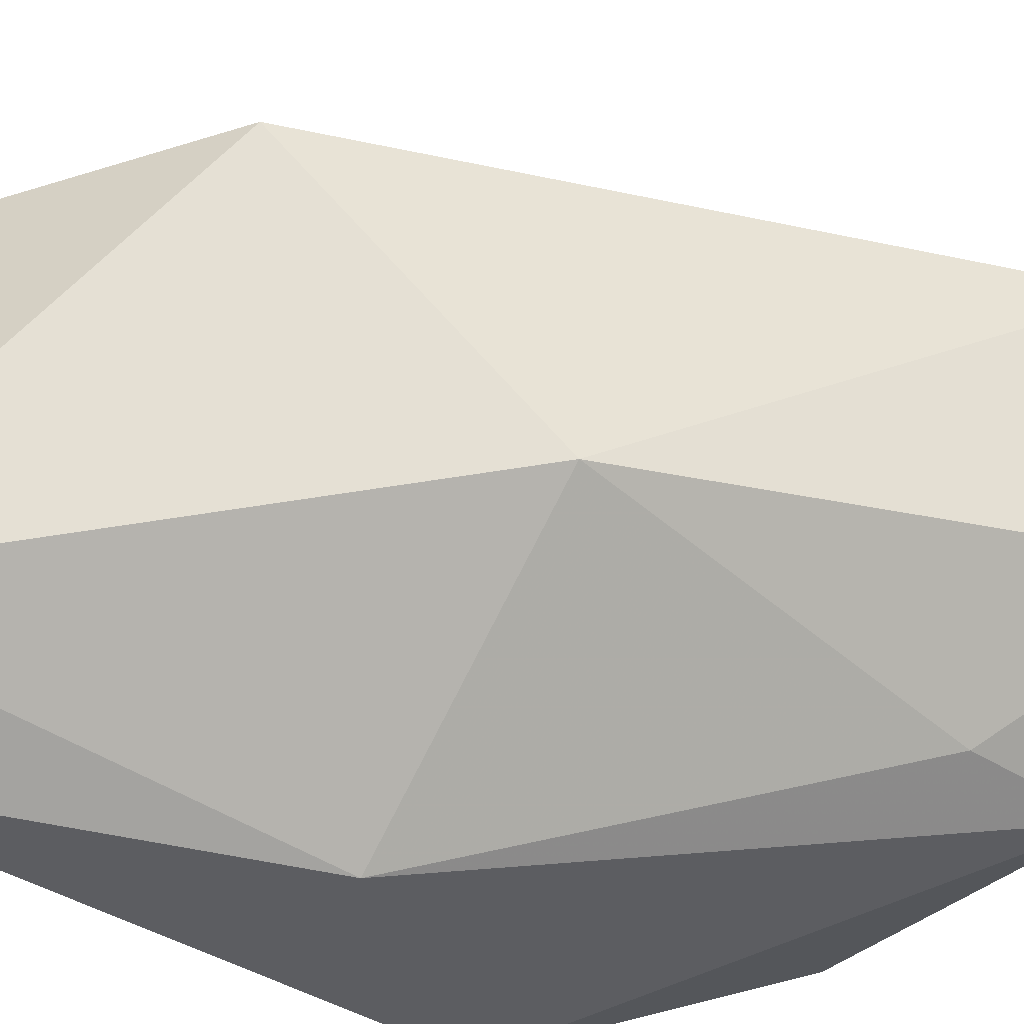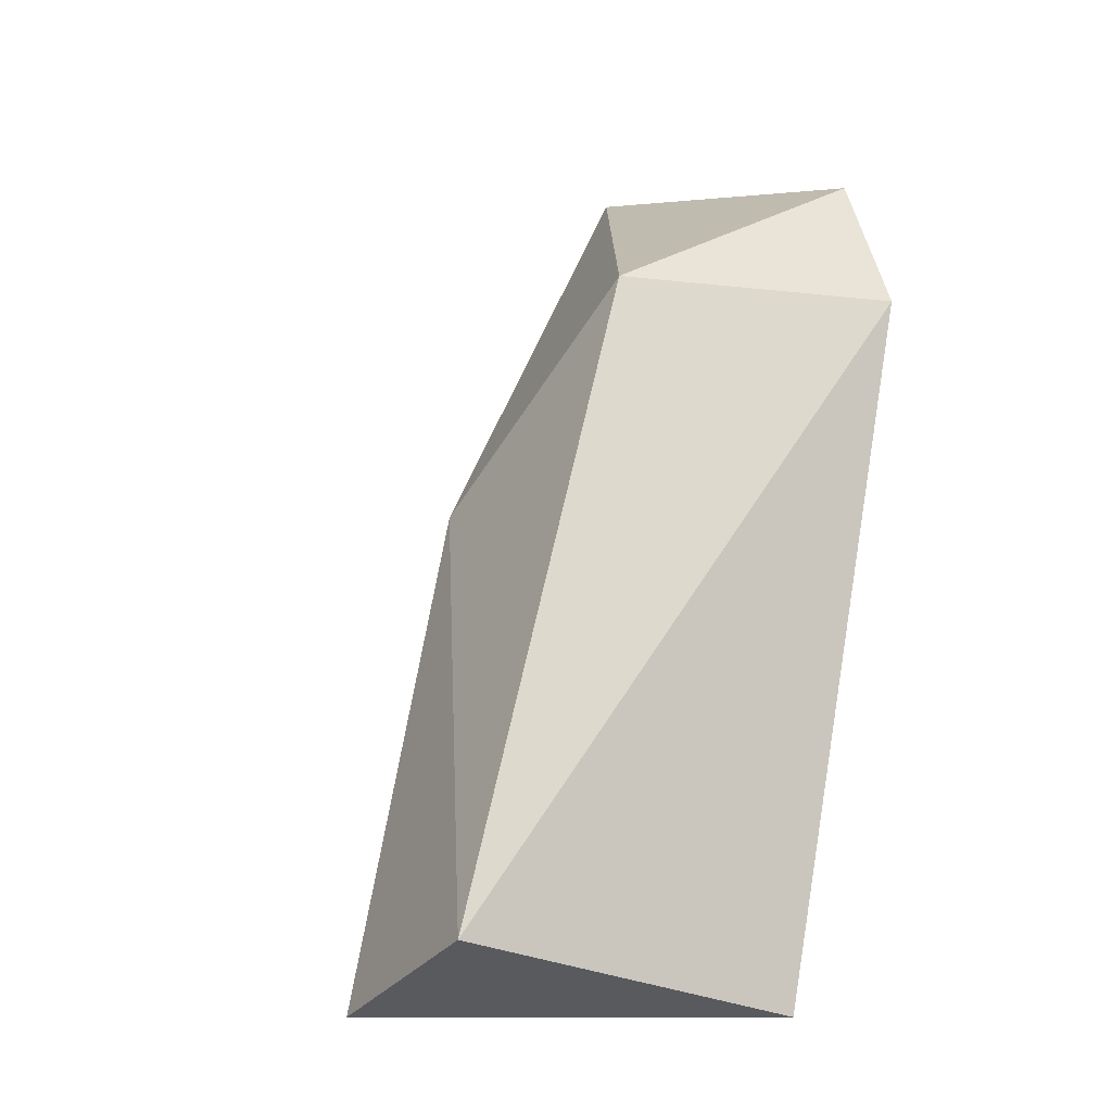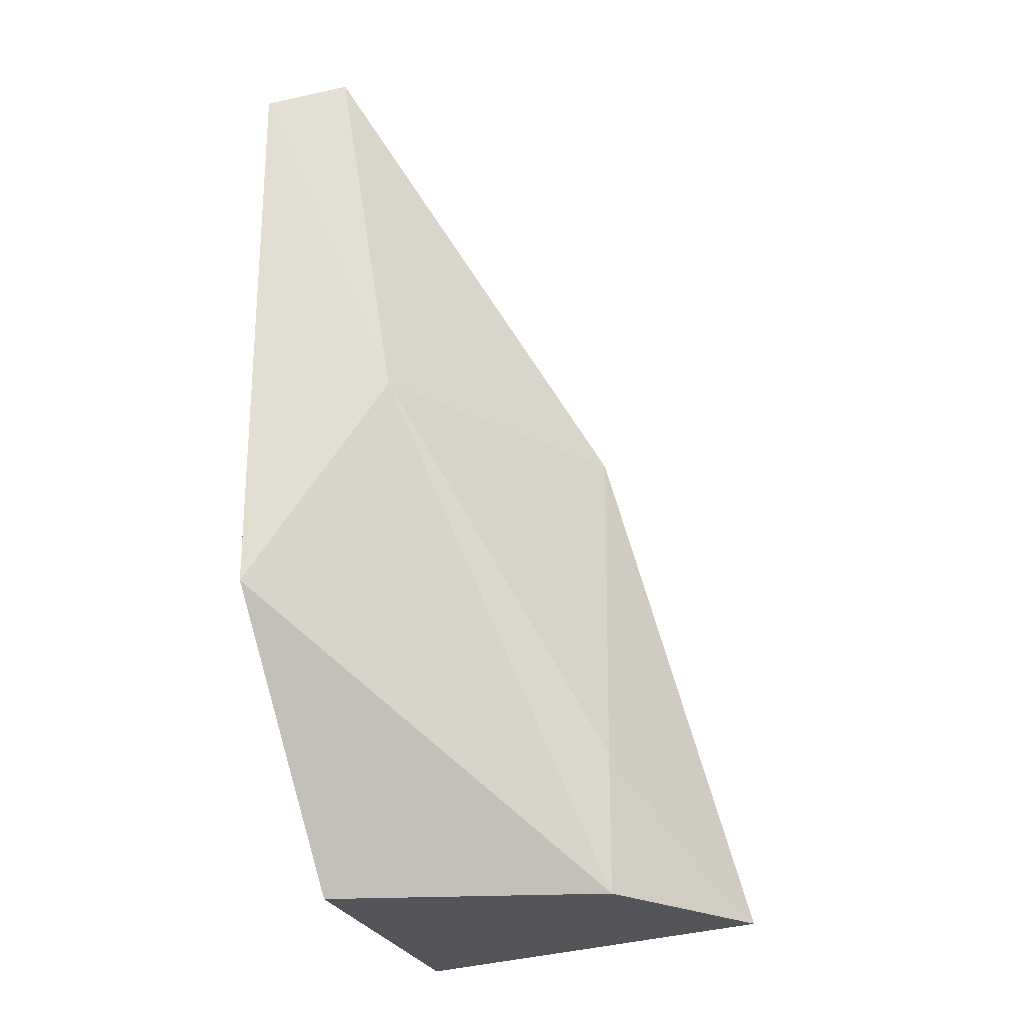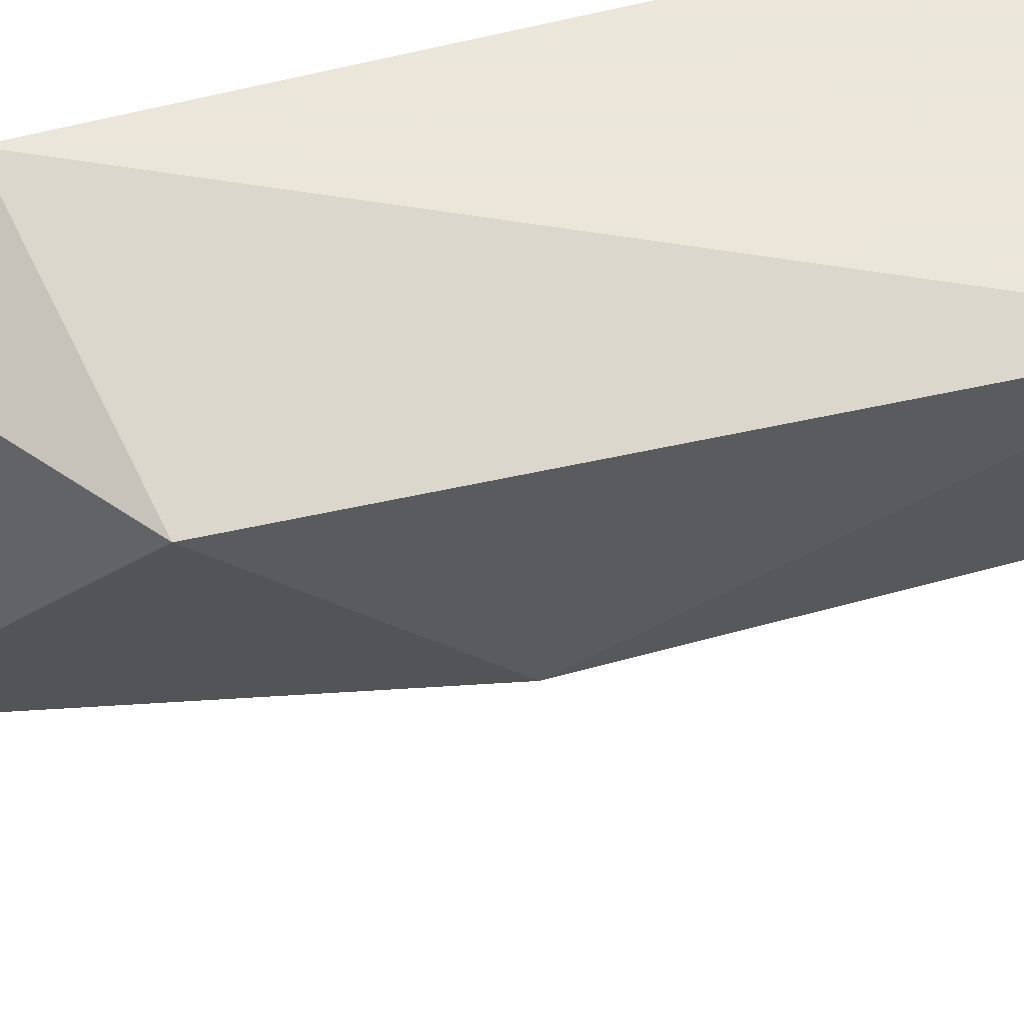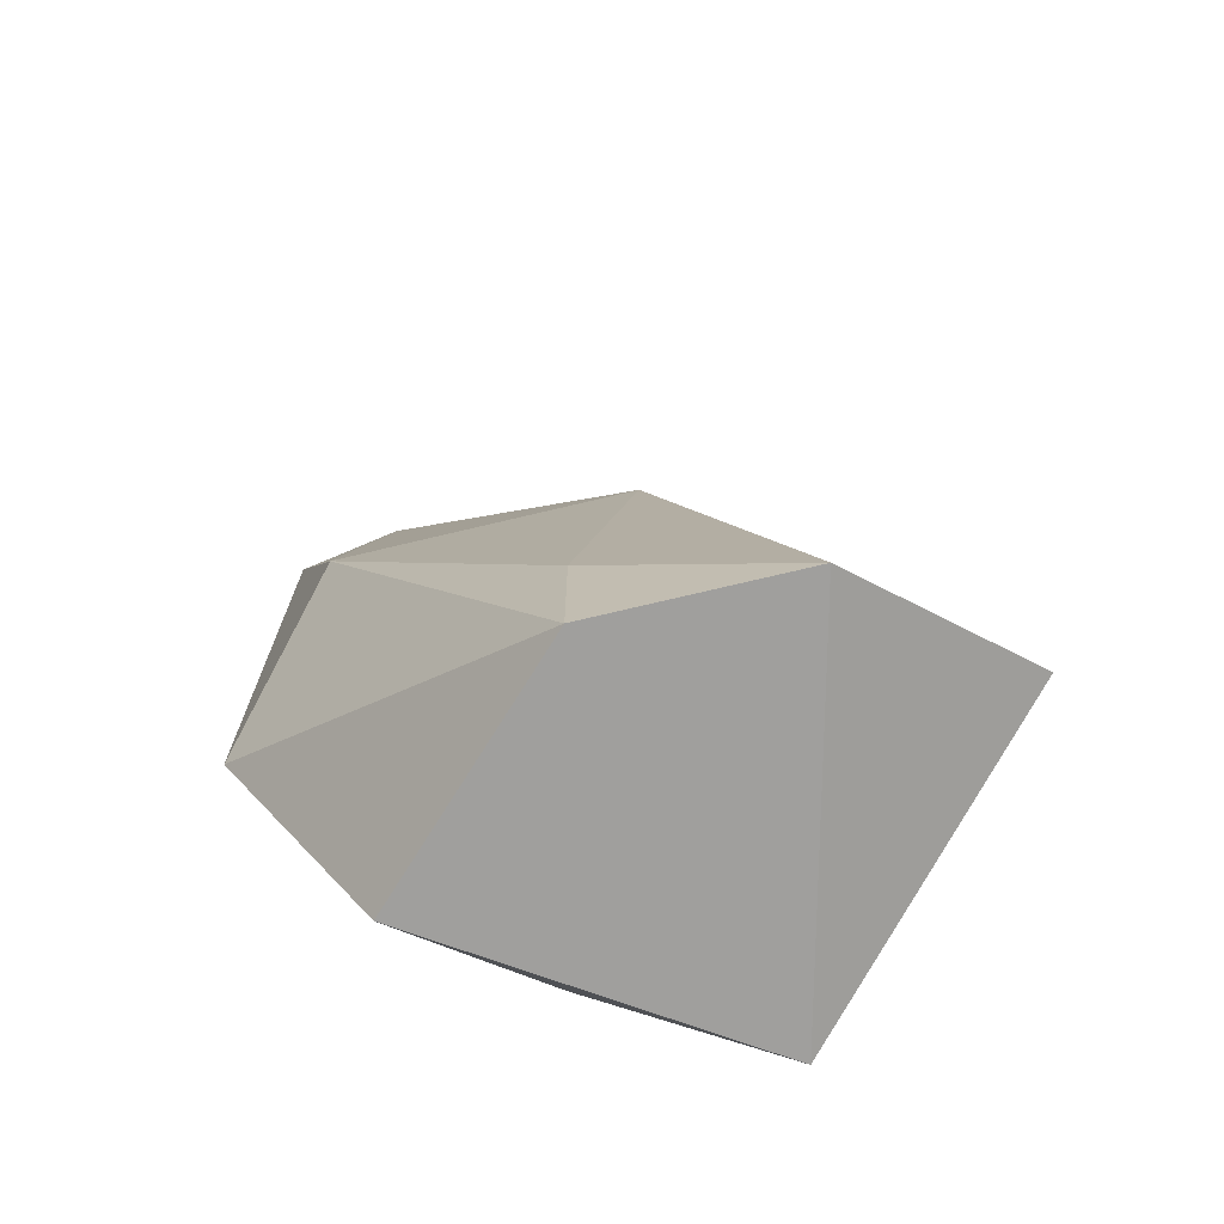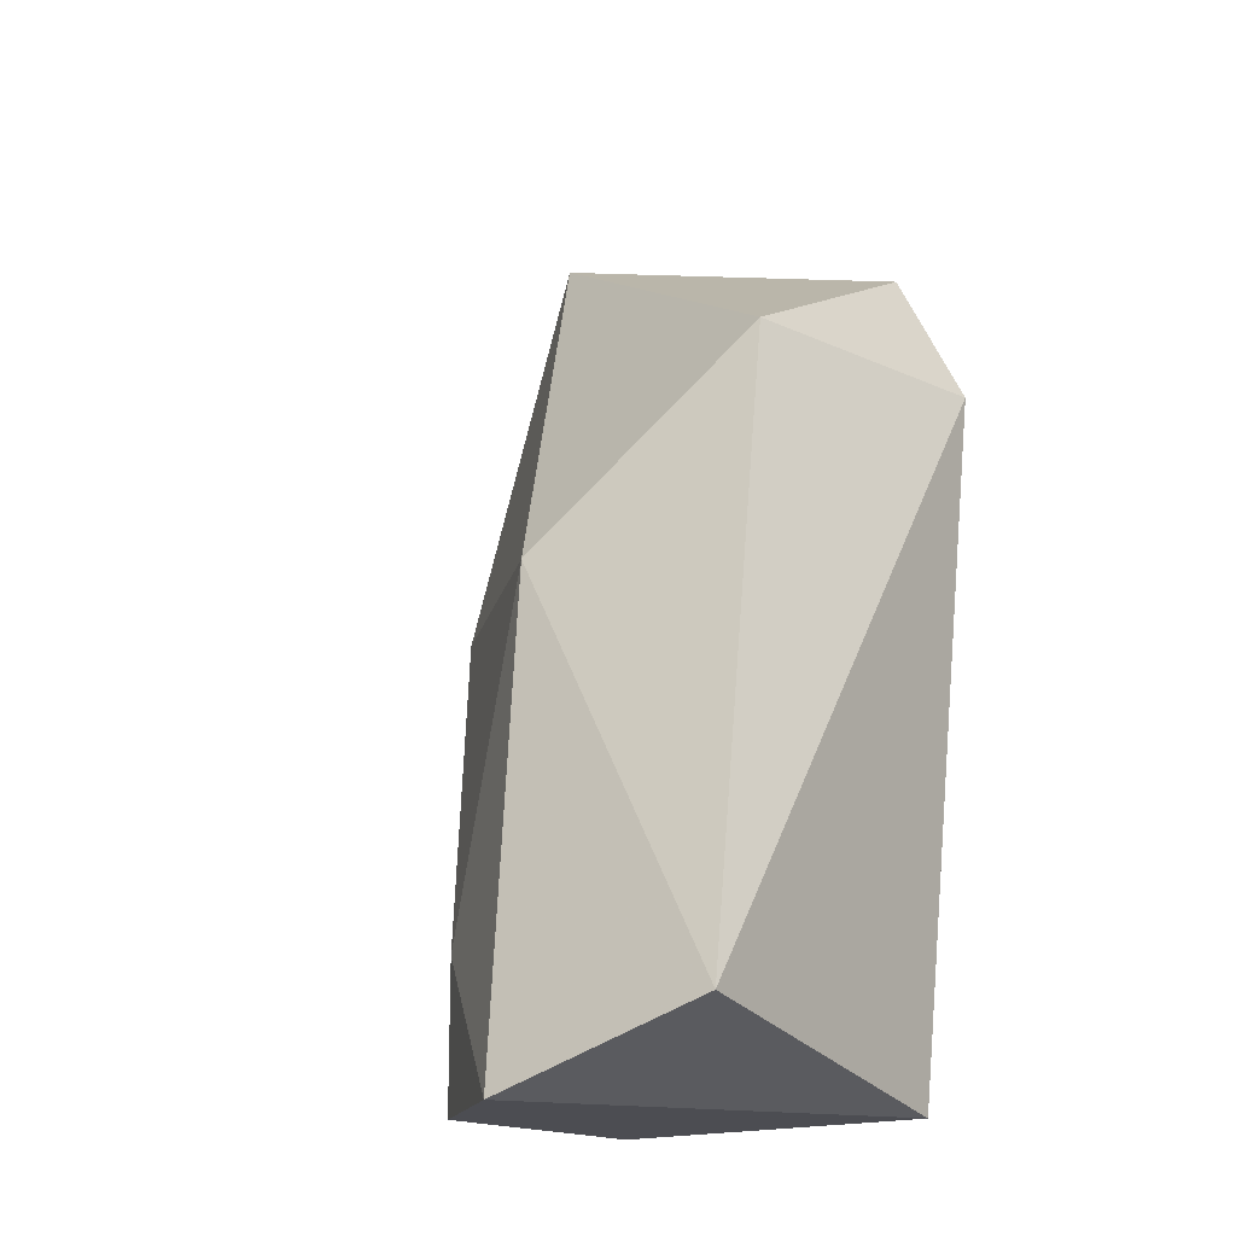
<metadata>
{"format":"obj","ext":"obj","renderer":"f3d","projection":"perspective","resolution":1024,"background":"white","views":[{"elev":-36.8,"azim":-130.8,"up":"+Z"},{"elev":-9.9,"azim":-31.3,"up":"+Y"},{"elev":-24.5,"azim":-175.4,"up":"+Y"},{"elev":55.0,"azim":-117.6,"up":"+Z"},{"elev":-71.4,"azim":-121.5,"up":"+Y"},{"elev":-16.3,"azim":-57.0,"up":"+Y"}]}
</metadata>
<code>
v -0.02681 0.01523 0.01498
v -0.01886 0.02796 0.02293
v -0.01886 0.03114 0.02134
v -0.01886 0.01841 0.01179
v -0.02204 0.01205 0.02293
v -0.03 0.01364 0.02293
v -0.02045 0.03273 0.01339
v -0.02522 0.02796 0.02134
v -0.02045 0.01205 0.01498
v -0.03 0.01205 0.01816
v -0.01886 0.01682 0.01975
v -0.02681 0.02318 0.01657
v -0.01886 0.03114 0.01179
v -0.02204 0.02318 0.01179
v -0.02681 0.01205 0.01498
f 14 4 15
f 3 2 4
f 5 2 6
f 2 3 8
f 6 2 8
f 3 7 8
f 5 6 10
f 9 5 10
f 4 2 11
f 2 5 11
f 9 4 11
f 5 9 11
f 8 7 12
f 6 8 12
f 10 6 12
f 1 10 12
f 3 4 13
f 7 3 13
f 7 13 14
f 1 12 14
f 12 7 14
f 13 4 14
f 4 9 15
f 10 1 15
f 9 10 15
f 1 14 15

</code>
